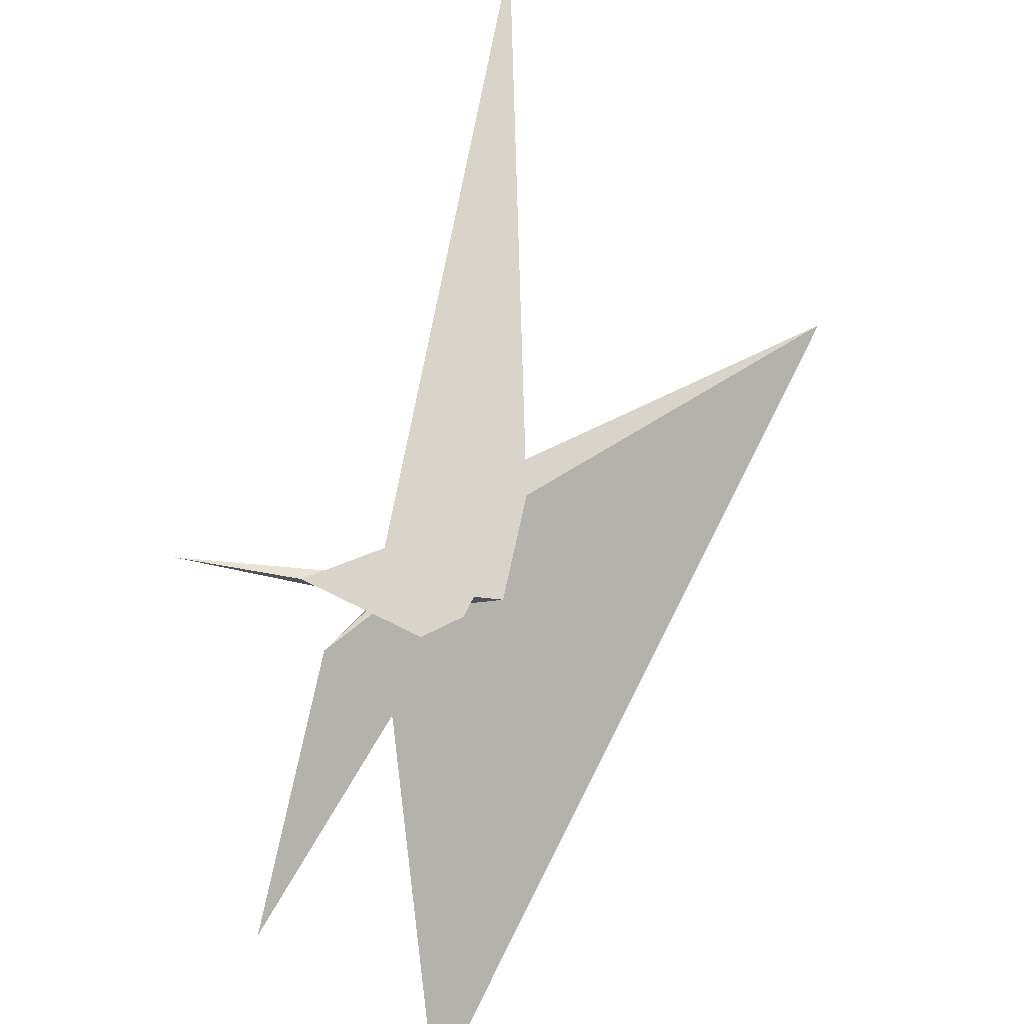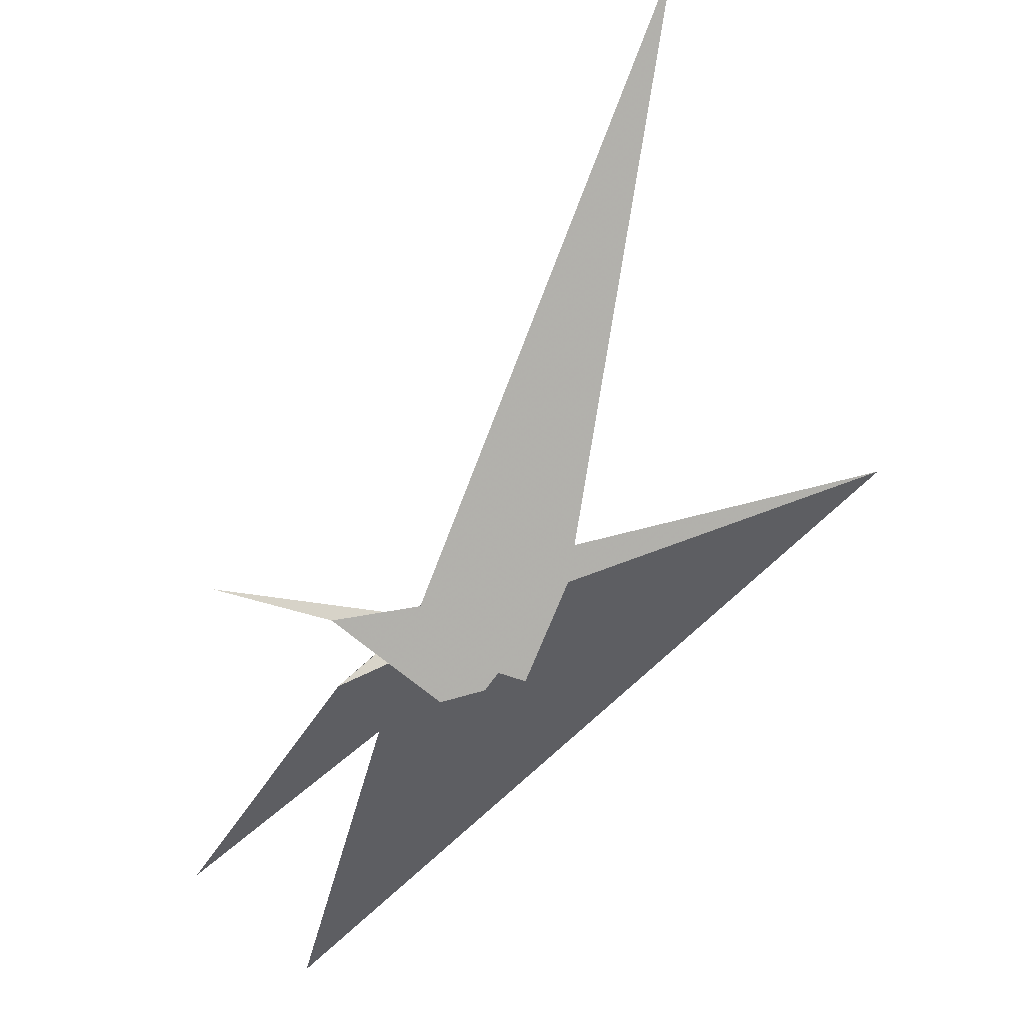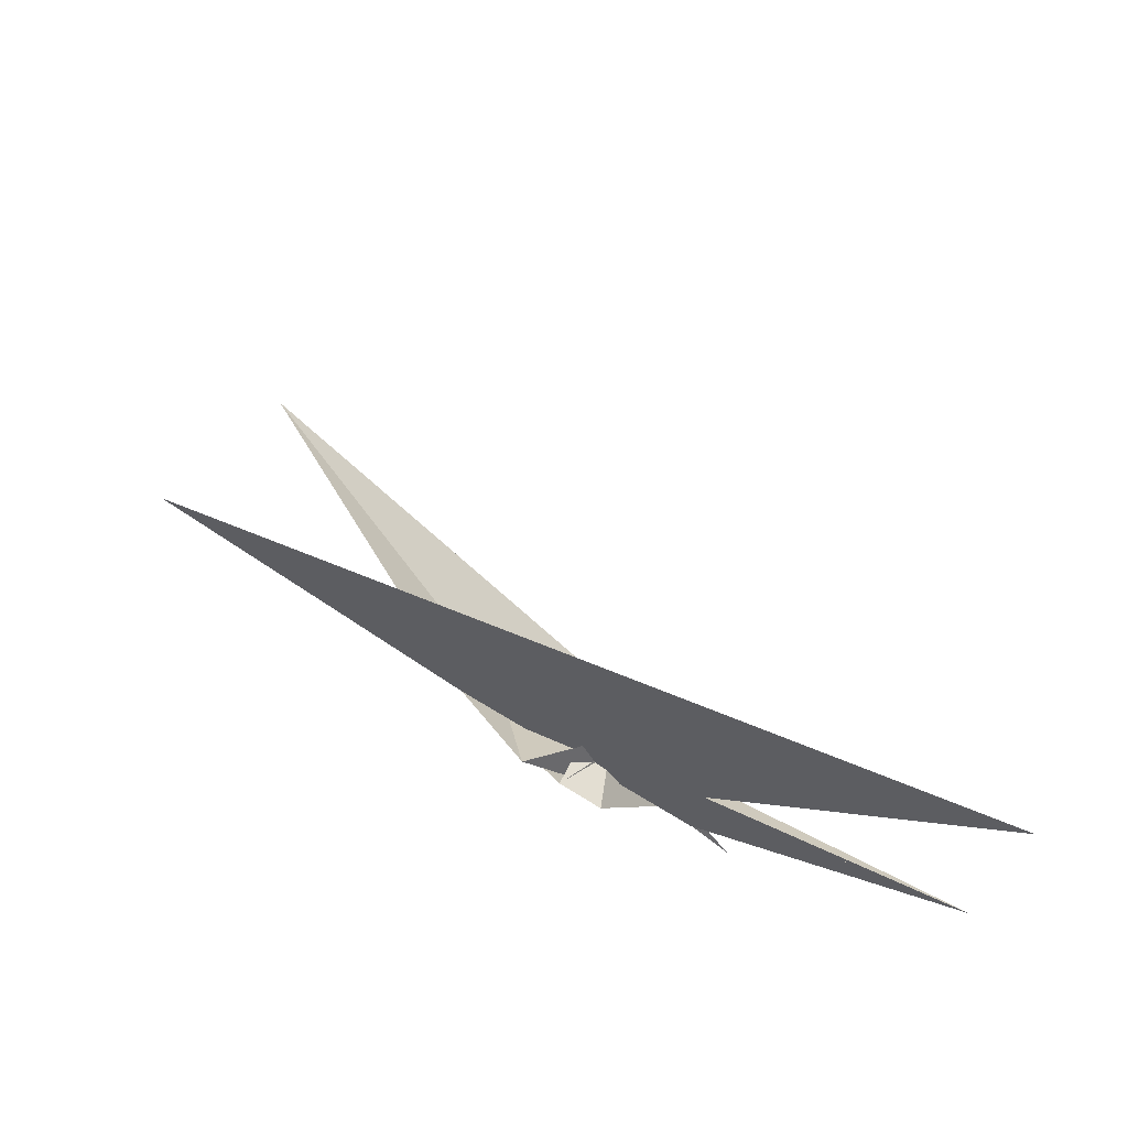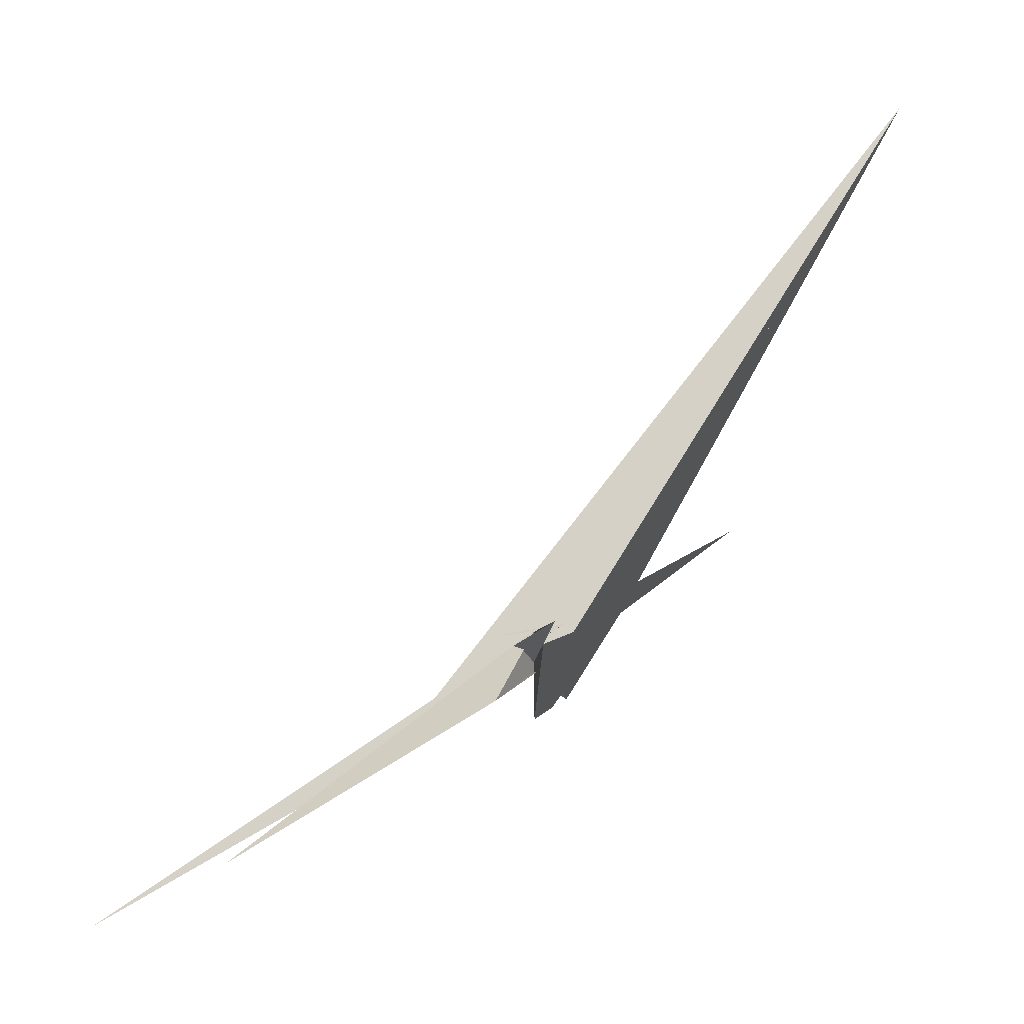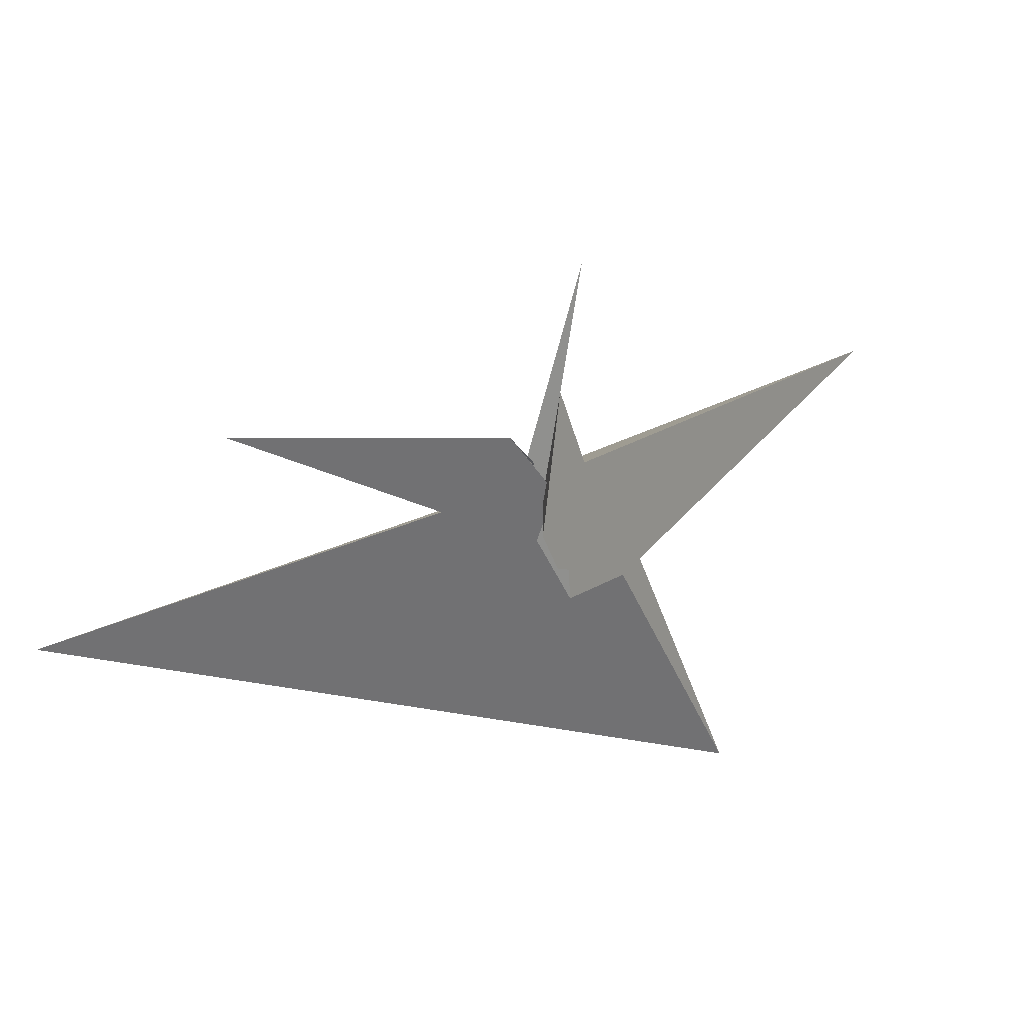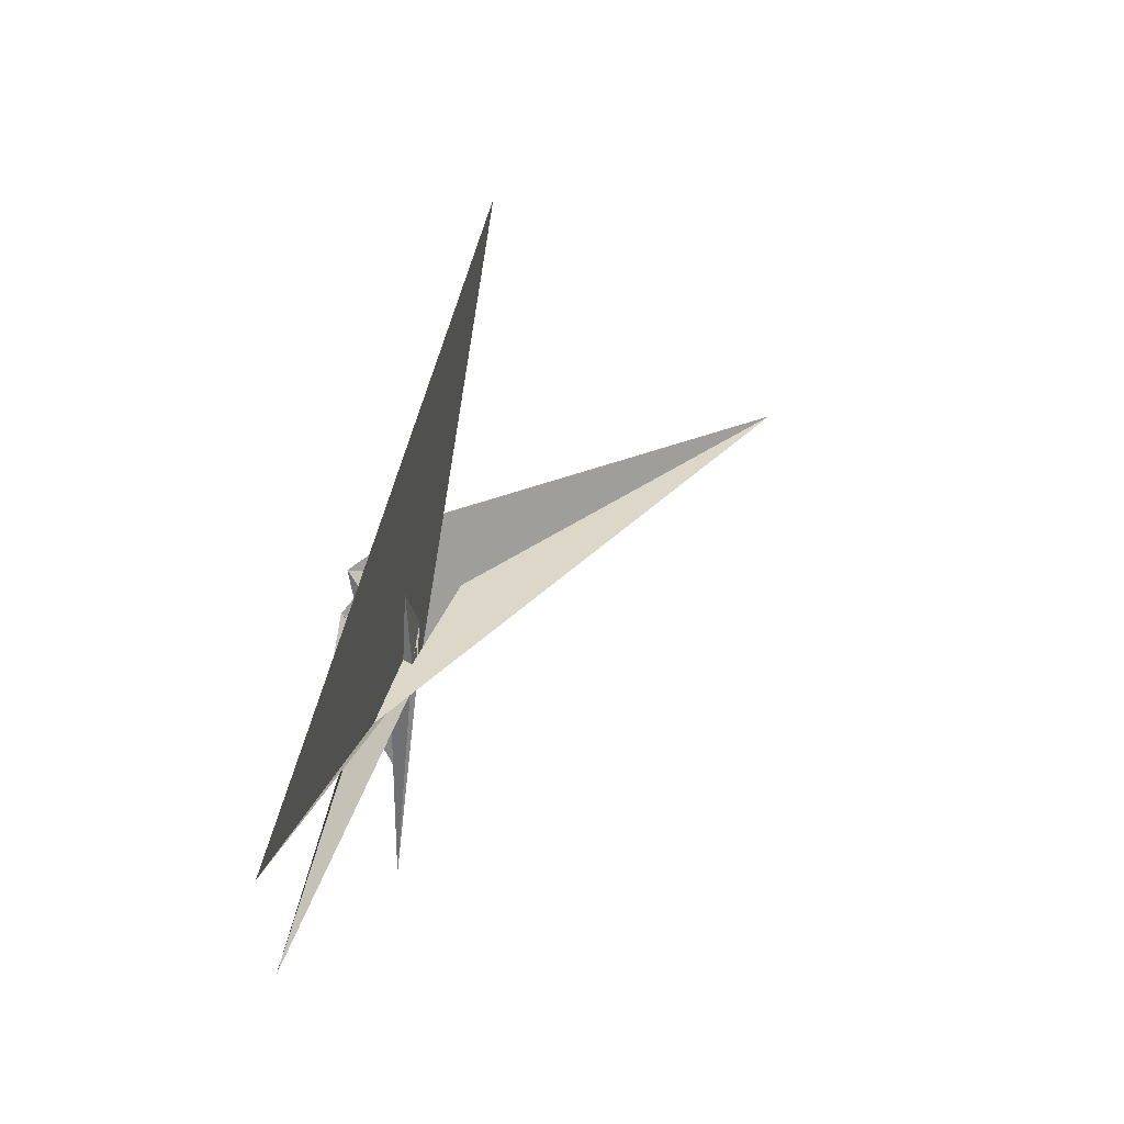
<metadata>
{"format":"obj","ext":"obj","renderer":"f3d","projection":"perspective","resolution":1024,"background":"white","views":[{"elev":-49.3,"azim":-83.7,"up":"+Y"},{"elev":-18.1,"azim":-106.0,"up":"+Y"},{"elev":-37.5,"azim":45.2,"up":"+Y"},{"elev":-6.5,"azim":-170.3,"up":"+Y"},{"elev":-62.4,"azim":-174.7,"up":"+Y"},{"elev":13.4,"azim":67.4,"up":"+Z"}]}
</metadata>
<code>
v 34.61 -2.103 3.245
v 6.135 11.65 12.55
v -47.54 33.63 98.09
v -44.12 34.55 52.82
v 10.05 11.14 -12.41
v 9.662 11.42 -13.98
v 11.98 10.16 -12.36
v 15.6 8.517 -15.31
v 44.5 -10.52 62.67
v -17.22 22.85 21.64
v 55.23 -19.12 118.1
v -293.4 472.8 111.3
v -66.2 76.76 36.26
v 14.69 -20.14 9.675
v 14.89 -12.7 9.629
v 103.2 -57.36 -19.21
v 51.58 8.814 -2.245
v 20.34 -2.301 7.887
v 10.63 -17.59 11
v 7.3 -3.996 12.12
v -10.27 -3.753 -91.47
v 12.56 -59.9 5.846
v -9.352 -15.24 -28.29
v -37.61 32.07 -6.331
v 3.644 -49.43 41.43
v -122 128.7 345.4
v -3.711 -41.31 74.06
v 8.508 0.5085 -17.3
v 6.357 2.176 -26.05
v 14.34 -9.728 7.084
v -35.54 7.392 -193.3
v 11.72 -21.03 -2.013
v 48.54 7.698 -4.636
v 11.49 13.27 -11.16
v 380.3 -231.1 -26.67
v 69.78 -58.9 -27.88
v 23.59 -3.643 -15.45
v 15.3 8.342 -15.62
v 227.9 -174.6 -156.3
v 30.66 -47.67 -76.24
v 10.3 -17.55 10.37
v 9.088 -17.76 8.447
v 9.687 3.31 -0.387
v 16.59 -4.453 -28.02
f 1 2 7 5 6 8 9 10 4 3 11
f 1 2 20 15 14 19 18 16 12 13 17
f 3 4 27 21 22 25 23 12 13 24 26
f 5 6 29 31 21 22 32 14 15 30 28
f 5 7 34 33 37 36 35 16 12 23 28
f 6 8 38 39 40 34 33 17 13 24 29
f 8 9 18 19 41 42 25 23 28 30 38
f 9 10 43 44 31 29 24 26 35 16 18
f 3 11 41 19 14 32 40 39 36 35 26
f 4 10 43 20 15 30 38 39 36 37 27
f 1 11 41 42 44 31 21 27 37 33 17
f 2 7 34 40 32 22 25 42 44 43 20

</code>
